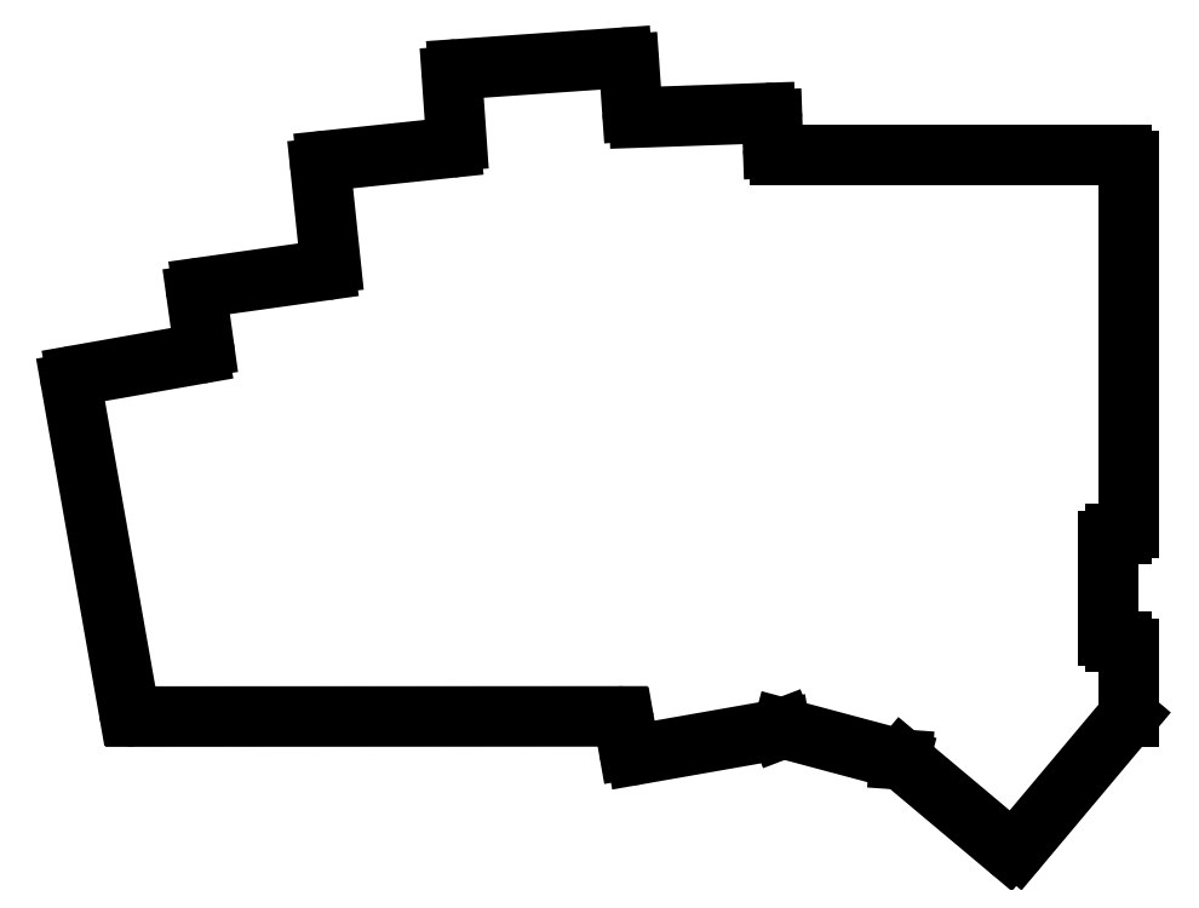
<metadata>
{"format":"dxf","ext":"dxf","renderer":"ezdxf+matplotlib","layout":"modelspace","background":"white","min_lineweight":24,"dpi":150}
</metadata>
<code>
0
SECTION
2
ENTITIES
0
LINE
8
0
10
-21.22
20
45.51
11
-12.76
21
-2.504
0
LINE
8
0
10
82.59
20
78.98
11
132.6
21
78.98
0
LINE
8
0
10
133.6
20
77.98
11
133.6
21
24.38
0
LINE
8
0
10
132.6
20
23.38
11
131.6
21
23.38
0
LINE
8
0
10
130.6
20
22.38
11
130.6
21
8.582
0
LINE
8
0
10
131.6
20
7.582
11
132.6
21
7.582
0
LINE
8
0
10
133.6
20
6.582
11
133.6
21
-3.278
0
LINE
8
0
10
133.6
20
-3.278
11
133.6
21
-3.278
0
LINE
8
0
10
58.78
20
-3.305
11
-11.77
21
-3.331
0
LINE
8
0
10
59.76
20
-4.132
11
60.46
21
-8.079
0
LINE
8
0
10
61.62
20
-8.89
11
82.68
21
-5.177
0
LINE
8
0
10
82.68
20
-5.177
11
83.03
21
-5.041
0
LINE
8
0
10
83.03
20
-5.041
11
100.1
21
-9.613
0
LINE
8
0
10
100.1
20
-9.613
11
100.5
21
-9.64
0
LINE
8
0
10
100.5
20
-9.64
11
116
21
-22.68
0
LINE
8
0
10
117.4
20
-22.56
11
133.6
21
-3.278
0
LINE
8
0
10
81.44
20
84.12
11
81.59
21
79.95
0
LINE
8
0
10
62
20
84.44
11
80.41
21
85.09
0
LINE
8
0
10
60.49
20
92.26
11
60.97
21
85.37
0
LINE
8
0
10
35.48
20
91.52
11
59.42
21
93.19
0
LINE
8
0
10
34.55
20
90.45
11
35.21
21
81.09
0
LINE
8
0
10
16.19
20
78.12
11
34.32
21
80.02
0
LINE
8
0
10
15.3
20
77.02
11
16.76
21
63.16
0
LINE
8
0
10
-1.986
20
59.55
11
15.9
21
62.06
0
LINE
8
0
10
-2.837
20
58.42
11
-1.784
21
50.93
0
LINE
8
0
10
-20.41
20
46.66
11
-2.601
21
49.81
0
ARC
8
0
10
-11.77
20
-2.331
40
1
50
190
51
270
0
ARC
8
0
10
58.78
20
-4.305
40
1
50
10
51
90.02
0
ARC
8
0
10
61.44
20
-7.905
40
1
50
190
51
280
0
ARC
8
0
10
116.7
20
-21.91
40
1
50
230
51
320
0
ARC
8
0
10
132.6
20
6.582
40
1
50
0
51
90
0
ARC
8
0
10
131.6
20
8.582
40
1
50
180
51
270
0
ARC
8
0
10
131.6
20
22.38
40
1
50
90
51
180
0
ARC
8
0
10
132.6
20
24.38
40
1
50
270
51
0
0
ARC
8
0
10
132.6
20
77.98
40
1
50
0
51
90
0
ARC
8
0
10
82.59
20
79.98
40
1
50
182
51
270
0
ARC
8
0
10
80.44
20
84.09
40
1
50
2
51
92
0
ARC
8
0
10
61.97
20
85.44
40
1
50
184
51
272
0
ARC
8
0
10
59.49
20
92.19
40
1
50
4
51
94
0
ARC
8
0
10
35.55
20
90.52
40
1
50
94
51
184
0
ARC
8
0
10
34.21
20
81.02
40
1
50
276
51
4
0
ARC
8
0
10
16.3
20
77.12
40
1
50
96
51
186
0
ARC
8
0
10
15.76
20
63.05
40
1
50
278
51
6
0
ARC
8
0
10
-1.847
20
58.56
40
1
50
98
51
188
0
ARC
8
0
10
-2.775
20
50.79
40
1
50
280
51
8
0
ARC
8
0
10
-20.24
20
45.68
40
1
50
100
51
190
0
ENDSEC
0
EOF

</code>
